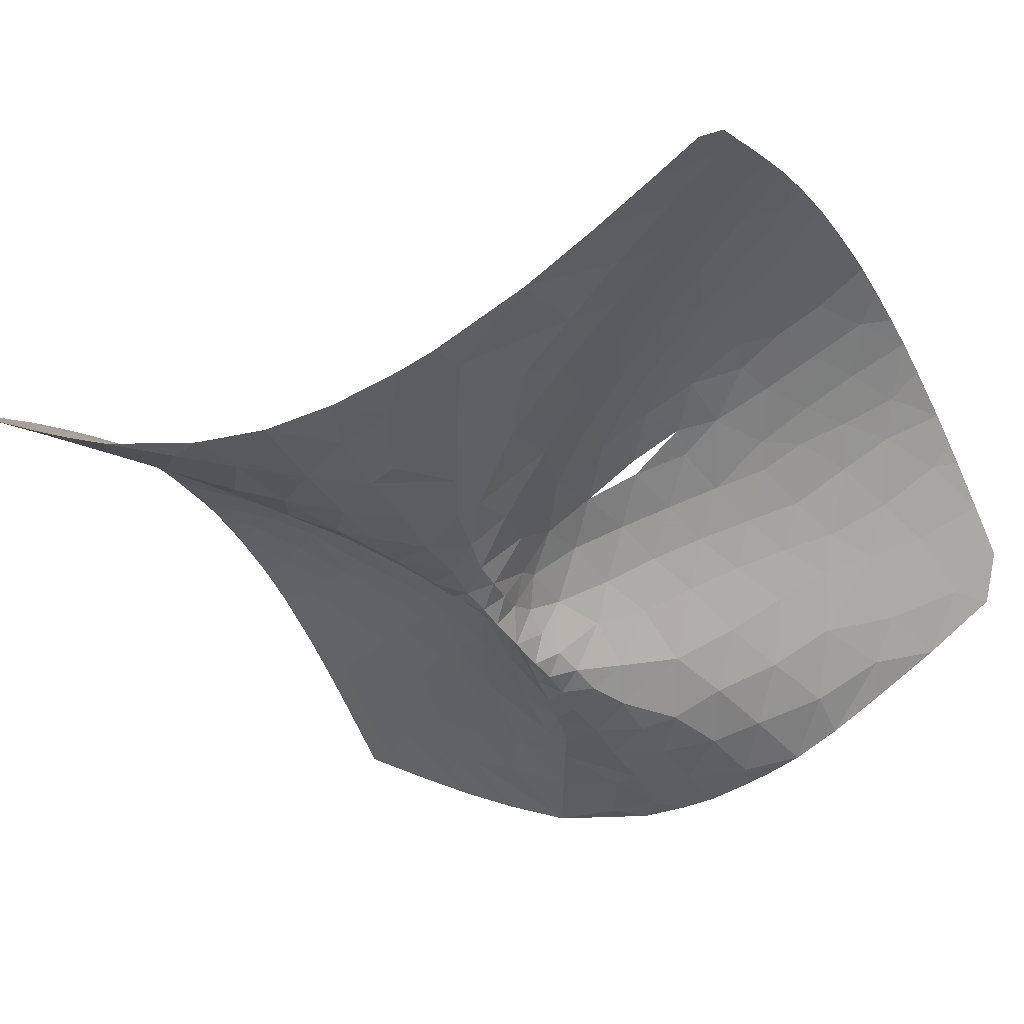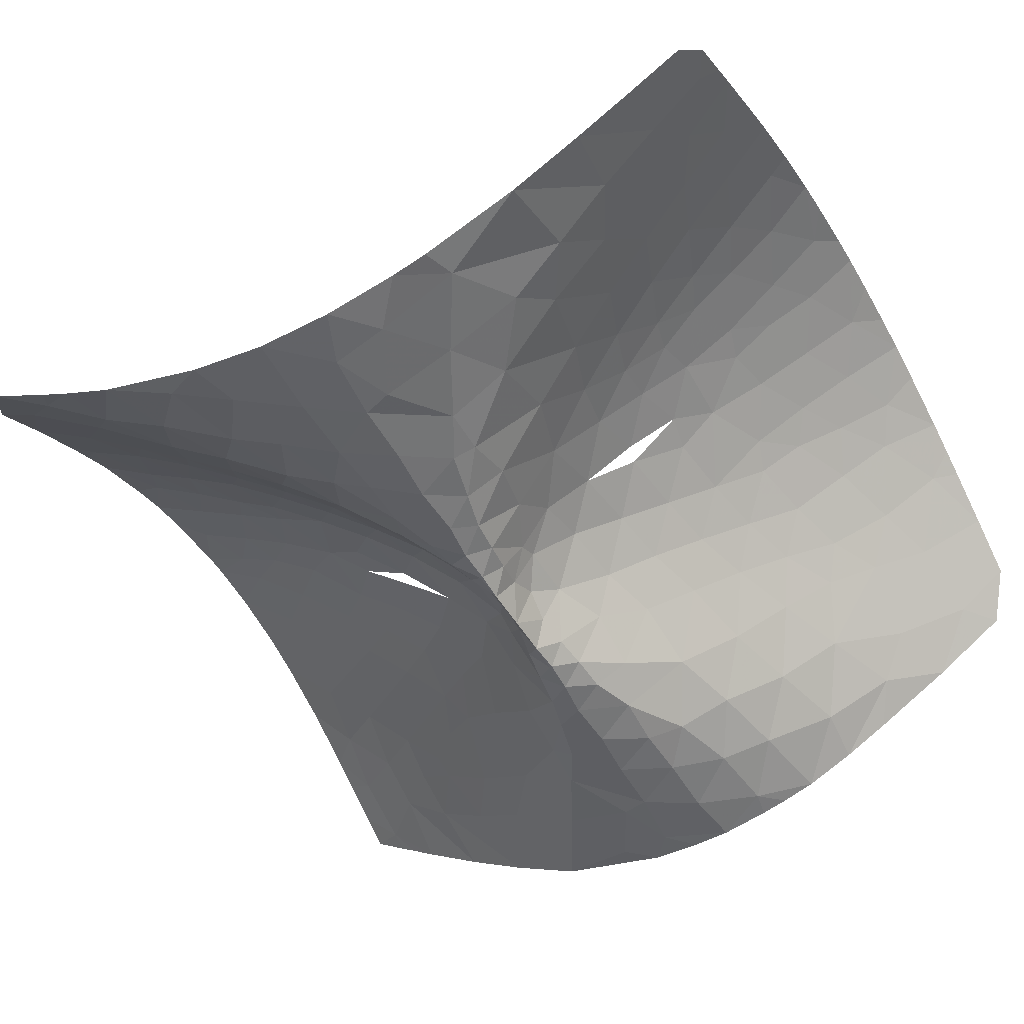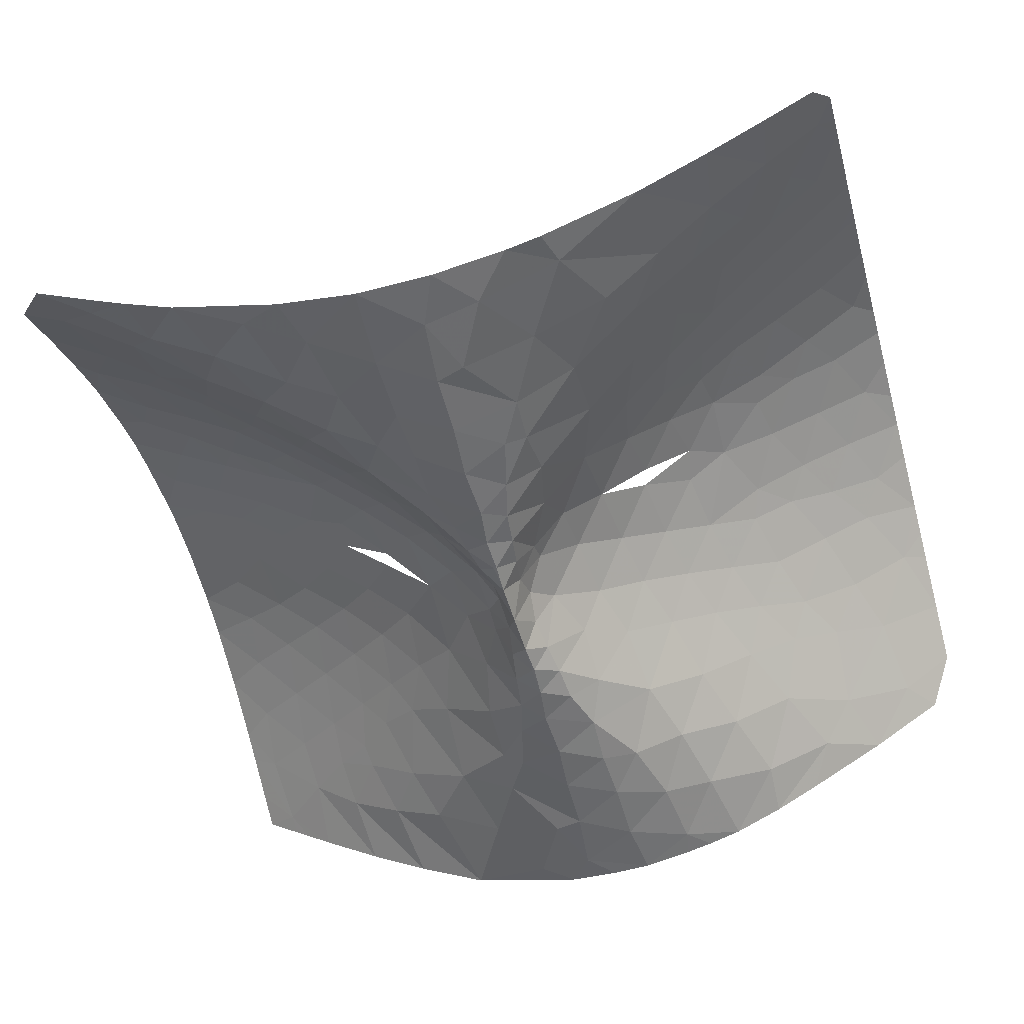
<metadata>
{"format":"obj","ext":"obj","renderer":"f3d","projection":"perspective","resolution":1024,"background":"white","views":[{"elev":-36.5,"azim":-61.8,"up":"+Y"},{"elev":-49.3,"azim":-60.6,"up":"+Y"},{"elev":-51.1,"azim":-74.4,"up":"+Y"}]}
</metadata>
<code>
v 0 0 0
v 0 0.1923 -0.08434
v -0.15 0.1288 -0.07093
v -0.21 5.267e-21 1.708e-20
v -0.15 0.1288 0.07093
v 1.372e-20 0.1923 0.08434
v 0.15 0.1288 0.07093
v 0.21 5.267e-21 -4.554e-20
v 0.15 0.1288 -0.07093
v -0.1404 0.2933 -0.1761
v -0.3026 0.08928 -0.09427
v -0.3026 0.08928 0.09427
v -0.1404 0.2933 0.1761
v 0.1404 0.2933 0.1761
v 0.3026 0.08928 0.09427
v 0.3026 0.08928 -0.09427
v 0.1404 0.2933 -0.1761
v -0.3617 0.0003006 -0.006335
v -0.3617 0.0003006 0.006335
v -0.2475 0.2454 0.1726
v 0.3617 0.0003006 0.006335
v 0.3617 0.0003006 -0.006335
v 0.2475 0.2454 -0.1726
v 0 0.4946 -0.3479
v -0.4124 0.2883 -0.2702
v -0.4588 0.06367 -0.1169
v -0.4588 0.06367 0.1169
v -0.2727 0.4329 0.3366
v 4.42e-20 0.4946 0.3479
v 0.4124 0.2883 0.2702
v 0.4588 0.06367 0.1169
v 0.4588 0.06367 -0.1169
v 0.2727 0.4329 -0.3366
v -0.3171 0.4639 -0.3828
v -0.5277 9.369e-05 0.00512
v -0.4895 0.2689 0.2896
v 0.3171 0.4639 0.3828
v 0.5277 9.369e-05 -0.00512
v 0.4895 0.2689 -0.2896
v 0.1825 0.634 -0.5253
v -0.1557 0.6614 -0.5526
v -0.5963 0.4124 -0.4656
v -0.6724 0.1649 -0.2811
v -0.6348 0.04242 -0.131
v -0.6321 0.0476 0.1383
v -0.5401 0.5011 0.5215
v -0.1825 0.634 0.5253
v 0.1557 0.6614 0.5526
v 0.5963 0.4124 0.4656
v 0.6724 0.1649 0.2811
v 0.6348 0.04242 0.131
v 0.6321 0.0476 -0.1383
v 0.5401 0.5011 -0.5215
v -0.4455 0.6196 -0.6007
v -0.7183 0.001624 0.02895
v -0.7705 0.1974 0.3534
v 0.4455 0.6196 0.6007
v 0.7183 0.001624 -0.02895
v 0.7705 0.1974 -0.3534
v 0.4261 0.736 -0.7296
v 0.04254 0.8135 -0.7348
v -0.2926 0.8047 -0.7681
v -0.7257 0.5632 -0.6893
v -0.9174 0.2775 -0.5049
v -0.8635 0.05262 -0.1985
v -0.8191 0.05131 0.1859
v -0.8908 0.4178 0.6359
v -0.4261 0.736 0.7296
v -0.04254 0.8135 0.7348
v 0.2926 0.8047 0.7681
v 0.7257 0.5632 0.6893
v 0.9174 0.2775 0.5049
v 0.8635 0.05262 0.1985
v 0.8191 0.05131 -0.1859
v 0.8908 0.4178 -0.6359
v 0.7178 0.6226 -0.7497
v 0.1337 0.8265 -0.7612
v -0.5744 0.7553 -0.8247
v -0.9735 0.0005161 0.02212
v -1.028 0.1126 0.3469
v -0.697 0.6641 0.7845
v -0.1337 0.8265 0.7612
v 0.5744 0.7553 0.8247
v 0.9735 0.0005161 -0.02212
v 1.028 0.1126 -0.3469
v 0.6177 0.8335 -0.9472
v 0.3455 0.9228 -0.9466
v -0.1088 0.9669 -0.9568
v -0.4213 0.9375 -0.9952
v -0.8465 0.6999 -0.9189
v -1.057 0.4593 -0.7807
v -1.186 0.0905 -0.3578
v -1.118 0.02821 -0.1878
v -1.057 0.05437 0.2469
v -1.265 0.2526 0.6482
v -0.9999 0.592 0.8941
v -0.5642 0.8613 0.9556
v -0.3455 0.9228 0.9466
v 0.1088 0.9669 0.9568
v 0.4213 0.9375 0.9952
v 0.8465 0.6999 0.9189
v 1.057 0.4593 0.7807
v 1.186 0.0905 0.3578
v 1.118 0.02821 0.1878
v 1.057 0.05437 -0.2469
v 1.265 0.2526 -0.6482
v 0.9944 0.5791 -0.8756
v 0.8979 0.7187 -0.9751
v 0.06535 0.9933 -0.9921
v -0.7035 0.8809 -1.058
v -1.25 0.2267 -0.6049
v -1.238 0.001357 0.04561
v -1.262 0.08225 0.3628
v -0.8196 0.8129 1.041
v -0.06535 0.9933 0.9921
v 0.7035 0.8809 1.058
v 1.25 0.2267 0.6049
v 1.238 0.001357 -0.04561
v 1.262 0.08225 -0.3628
v 0.7977 0.9256 -1.176
v 0.5269 1.017 -1.155
v 0.2721 1.091 -1.174
v -0.07755 1.102 -1.159
v -0.5473 1.063 -1.233
v -0.9717 0.8203 -1.152
v -1.147 0.6369 -1.047
v -1.387 0.3852 -0.8932
v -1.518 0.08634 -0.4467
v -1.38 0.02051 -0.1977
v -1.585 0.1137 0.536
v -1.381 0.4597 0.9869
v -1.108 0.7431 1.15
v -0.6573 0.9982 1.194
v -0.4844 1.026 1.15
v -0.2721 1.091 1.174
v 0.07755 1.102 1.159
v 0.5473 1.063 1.233
v 0.9717 0.8203 1.152
v 1.147 0.6369 1.047
v 1.387 0.3852 0.8932
v 1.518 0.08634 0.4467
v 1.38 0.02051 0.1977
v 1.585 0.1137 -0.536
v 1.37 0.4613 -0.9817
v 1.138 0.6704 -1.082
v 1.079 0.8054 -1.208
v -0.4026 1.135 -1.283
v -0.8324 1 -1.301
v -1.604 0.1804 -0.6855
v -1.533 0.001205 0.05322
v -1.57 0.01446 0.1888
v -1.579 0.3032 0.8854
v -0.9288 0.954 1.3
v 0.4026 1.135 1.283
v 0.8324 1 1.301
v 1.604 0.1804 0.6855
v 1.533 0.001205 -0.05322
v 1.57 0.01446 -0.1888
v 1.579 0.3032 -0.8854
v 0.9754 1.012 -1.414
v 0.6934 1.111 -1.381
v 0.452 1.181 -1.375
v 0.09218 1.244 -1.39
v -0.1467 1.262 -1.428
v -0.5827 1.189 -1.443
v -1.104 0.9295 -1.391
v -1.233 0.7839 -1.294
v -1.469 0.5693 -1.188
v -1.746 0.3238 -1.01
v -1.866 0.06749 -0.4851
v -1.702 0.01319 -0.1954
v -1.889 0.03566 0.3569
v -1.934 0.1496 0.75
v -1.657 0.4578 1.163
v -1.444 0.6632 1.294
v -1.215 0.8832 1.412
v -0.7407 1.138 1.448
v -0.5442 1.148 1.361
v -0.09218 1.244 1.39
v 0.1467 1.262 1.428
v 0.5827 1.189 1.443
v 1.104 0.9295 1.391
v 1.233 0.7839 1.294
v 1.469 0.5693 1.188
v 1.746 0.3238 1.01
v 1.866 0.06749 0.4851
v 1.702 0.01319 0.1954
v 1.889 0.03566 -0.3569
v 2 0.1384 -0.7574
v 1.644 0.4652 -1.165
v 1.421 0.6448 -1.253
v 1.323 0.7144 -1.271
v 1.26 0.8864 -1.45
v -0.4302 1.292 -1.548
v -0.8767 1.166 -1.575
v -1.996 0.1436 -0.7583
v -1.853 0.002239 0.08768
v -1.032 1.089 1.567
v -0.2599 1.258 1.441
v 0.4302 1.292 1.548
v 0.8767 1.166 1.575
v 2 0.1422 0.7571
v 1.853 0.002239 -0.08768
v 1.153 1.094 -1.663
v 0.8578 1.204 -1.622
v 0.6043 1.275 -1.593
v 0.3066 1.354 -1.616
v 0.01549 1.379 -1.619
v -0.1882 1.412 -1.692
v -0.6672 1.302 -1.669
v -1.192 1.087 -1.682
v -1.345 0.8922 -1.524
v -1.815 0.5062 -1.341
v -2.1 0.266 -1.089
v -2.1 0.07416 -0.5508
v -2.1 0.003883 -0.1689
v -2.1 0.009849 0.1922
v -2.1 0.07196 0.5385
v -2.1 0.3014 1.162
v -1.74 0.6156 1.448
v -1.503 0.8362 1.573
v -1.32 1.017 1.68
v -0.8285 1.276 1.718
v -0.5674 1.284 1.591
v -0.1081 1.369 1.606
v 0.1882 1.412 1.692
v 0.6672 1.302 1.669
v 1.192 1.087 1.682
v 1.345 0.8922 1.524
v 1.815 0.5062 1.341
v 2 0.2514 0.9983
v 2 0.09226 0.5918
v 2 0.01541 0.2231
v 2 0.01383 -0.2054
v 2 0.3118 -1.108
v 1.688 0.6363 -1.439
v 1.475 0.7712 -1.462
v 1.441 0.9632 -1.701
v -0.4672 1.438 -1.814
v -0.9129 1.31 -1.827
v -1.686 0.6838 -1.505
v -2.1 0.1188 0.7069
v -1.133 1.22 1.84
v -0.3028 1.414 1.72
v 0.4672 1.438 1.814
v 0.9129 1.31 1.827
v 1.686 0.6838 1.505
v 2 0.05958 0.4596
v 2 0.006768 0.03296
v 1.331 1.172 -1.92
v 1.026 1.292 -1.875
v 0.7429 1.373 -1.829
v 0.5066 1.441 -1.833
v 0.1743 1.497 -1.843
v 0.003491 1.509 -1.854
v -0.2241 1.556 -1.961
v -0.743 1.43 -1.927
v -1.223 1.265 -1.979
v -1.472 1.003 -1.784
v -1.979 0.598 -1.599
v -2.1 0.4072 -1.356
v -2.1 0.4879 1.499
v -1.798 0.7864 1.74
v -1.582 0.975 1.835
v -1.423 1.146 1.955
v -0.9223 1.408 1.998
v -0.6062 1.428 1.853
v -0.07481 1.502 1.843
v 0.2241 1.556 1.961
v 0.743 1.43 1.927
v 1.223 1.265 1.979
v 1.472 1.003 1.784
v 2 0.5982 1.615
v 2 0.3734 1.223
v 2 0.4817 -1.413
v 1.676 0.8156 -1.684
v 1.623 1.036 -1.96
v -0.5169 1.586 -2.1
v -1.007 1.436 -2.1
v -1.831 0.8379 -1.843
v -1.236 1.333 2.1
v -0.3545 1.56 1.999
v 0.5169 1.586 2.1
v 1.007 1.436 2.1
v 1.831 0.8379 1.843
v 1.498 1.197 -2.1
v 1.196 1.352 -2.1
v 0.8864 1.481 -2.1
v 0.6704 1.55 -2.1
v 0.373 1.612 -2.1
v 0.1139 1.638 -2.1
v 0.002229 1.64 -2.1
v -0.333 1.614 -2.1
v -0.7133 1.533 -2.1
v -1.161 1.366 -2.1
v -1.553 1.168 -2.1
v -2.1 0.7021 -1.854
v -2.1 0.4971 -1.512
v -2.1 0.6587 1.781
v -1.847 0.9453 2.017
v -1.69 1.09 2.1
v -1.397 1.25 2.1
v -1.071 1.405 2.1
v -0.6921 1.541 2.1
v -0.09286 1.637 2.1
v 0.333 1.614 2.1
v 0.7133 1.533 2.1
v 1.161 1.366 2.1
v 1.553 1.168 2.1
v 2 0.7156 1.794
v 2 0.6681 -1.717
v 1.914 0.8512 -1.933
v 1.64 1.118 -2.1
v -1.292 1.304 -2.1
v -1.823 1.013 -2.1
v -0.9626 1.449 2.1
v -0.51 1.581 2.1
v -0.2503 1.623 2.1
v 0.1054 1.632 2.1
v 1.292 1.304 2.1
v 1.823 1.013 2.1
v 2 0.8308 1.974
v -2.1 0.811 2.024
v -1.799 1.027 2.1
v 2 0.7521 -1.849
v 1.844 1.001 -2.1
v -1.992 0.9179 2.1
v 2 0.8044 -1.931
v 2 0.9125 -2.1
f 1 2 3
f 3 4 1
f 4 5 1
f 5 6 1
f 6 7 1
f 7 8 1
f 8 9 1
f 9 2 1
f 2 10 3
f 3 11 4
f 4 12 5
f 5 13 6
f 6 14 7
f 7 15 8
f 8 16 9
f 9 17 2
f 2 17 10
f 10 11 3
f 11 18 4
f 4 19 12
f 12 20 5
f 5 20 13
f 13 14 6
f 14 15 7
f 15 21 8
f 8 22 16
f 16 23 9
f 9 23 17
f 17 24 10
f 10 25 11
f 11 26 18
f 18 19 4
f 19 27 12
f 12 27 20
f 20 28 13
f 13 29 14
f 14 30 15
f 15 31 21
f 21 22 8
f 22 32 16
f 16 32 23
f 23 33 17
f 17 33 24
f 24 34 10
f 10 34 25
f 25 26 11
f 26 35 18
f 19 35 27
f 27 36 20
f 20 36 28
f 28 29 13
f 29 37 14
f 14 37 30
f 30 31 15
f 31 38 21
f 22 38 32
f 32 39 23
f 23 39 33
f 33 40 24
f 24 41 34
f 34 42 25
f 25 43 26
f 26 44 35
f 35 19 18
f 35 45 27
f 27 45 36
f 36 46 28
f 28 47 29
f 29 48 37
f 37 49 30
f 30 50 31
f 31 51 38
f 38 22 21
f 38 52 32
f 32 52 39
f 39 53 33
f 33 53 40
f 40 41 24
f 41 54 34
f 34 54 42
f 42 43 25
f 43 44 26
f 44 55 35
f 35 55 45
f 45 56 36
f 36 56 46
f 46 47 28
f 47 48 29
f 48 57 37
f 37 57 49
f 49 50 30
f 50 51 31
f 51 58 38
f 38 58 52
f 52 59 39
f 39 59 53
f 53 60 40
f 40 61 41
f 41 62 54
f 54 63 42
f 42 64 43
f 43 65 44
f 44 65 55
f 55 66 45
f 45 66 56
f 56 67 46
f 46 68 47
f 47 69 48
f 48 70 57
f 57 71 49
f 49 72 50
f 50 73 51
f 51 73 58
f 58 74 52
f 52 74 59
f 59 75 53
f 53 76 60
f 60 77 40
f 61 62 41
f 62 78 54
f 54 78 63
f 63 64 42
f 64 65 43
f 65 79 55
f 55 79 66
f 66 80 56
f 56 80 67
f 67 81 46
f 46 81 68
f 68 82 47
f 69 70 48
f 70 83 57
f 57 83 71
f 71 72 49
f 72 73 50
f 73 84 58
f 58 84 74
f 74 85 59
f 59 85 75
f 75 76 53
f 76 86 60
f 60 87 77
f 61 88 62
f 62 89 78
f 78 90 63
f 63 91 64
f 64 92 65
f 65 93 79
f 79 94 66
f 66 94 80
f 80 95 67
f 67 96 81
f 81 97 68
f 68 98 82
f 69 99 70
f 70 100 83
f 83 101 71
f 71 102 72
f 72 103 73
f 73 104 84
f 84 105 74
f 74 105 85
f 85 106 75
f 75 107 76
f 76 108 86
f 86 87 60
f 87 109 77
f 61 109 88
f 88 89 62
f 89 110 78
f 78 110 90
f 90 91 63
f 91 111 64
f 64 111 92
f 92 93 65
f 93 112 79
f 79 112 94
f 94 113 80
f 80 113 95
f 95 96 67
f 96 114 81
f 81 114 97
f 97 98 68
f 98 115 82
f 69 115 99
f 99 100 70
f 100 116 83
f 83 116 101
f 101 102 71
f 102 117 72
f 72 117 103
f 103 104 73
f 104 118 84
f 84 118 105
f 105 119 85
f 85 119 106
f 106 107 75
f 107 108 76
f 108 120 86
f 86 121 87
f 87 122 109
f 109 123 88
f 88 123 89
f 89 124 110
f 110 125 90
f 90 126 91
f 91 127 111
f 111 128 92
f 92 129 93
f 93 129 112
f 112 113 94
f 113 130 95
f 95 131 96
f 96 132 114
f 114 133 97
f 97 134 98
f 98 135 115
f 115 136 99
f 99 136 100
f 100 137 116
f 116 138 101
f 101 139 102
f 102 140 117
f 117 141 103
f 103 142 104
f 104 142 118
f 118 119 105
f 119 143 106
f 106 144 107
f 107 145 108
f 108 146 120
f 120 121 86
f 121 122 87
f 122 123 109
f 123 147 89
f 89 147 124
f 124 148 110
f 110 148 125
f 125 126 90
f 126 127 91
f 127 149 111
f 111 149 128
f 128 129 92
f 129 150 112
f 112 150 113
f 113 151 130
f 130 152 95
f 95 152 131
f 131 132 96
f 132 153 114
f 114 153 133
f 133 134 97
f 134 135 98
f 135 136 115
f 136 154 100
f 100 154 137
f 137 155 116
f 116 155 138
f 138 139 101
f 139 140 102
f 140 156 117
f 117 156 141
f 141 142 103
f 142 157 118
f 118 157 119
f 119 158 143
f 143 159 106
f 106 159 144
f 144 145 107
f 145 146 108
f 146 160 120
f 120 161 121
f 121 162 122
f 122 163 123
f 123 164 147
f 147 165 124
f 124 165 148
f 148 166 125
f 125 167 126
f 126 168 127
f 127 169 149
f 149 170 128
f 128 171 129
f 129 171 150
f 150 151 113
f 151 172 130
f 130 173 152
f 152 174 131
f 131 175 132
f 132 176 153
f 153 177 133
f 133 178 134
f 134 178 135
f 135 179 136
f 136 180 154
f 154 181 137
f 137 181 155
f 155 182 138
f 138 183 139
f 139 184 140
f 140 185 156
f 156 186 141
f 141 187 142
f 142 187 157
f 157 158 119
f 158 188 143
f 143 189 159
f 159 190 144
f 144 191 145
f 145 192 146
f 146 193 160
f 160 161 120
f 161 162 121
f 162 163 122
f 163 164 123
f 164 194 147
f 147 194 165
f 165 195 148
f 148 195 166
f 166 167 125
f 167 168 126
f 168 169 127
f 169 196 149
f 149 196 170
f 170 171 128
f 171 197 150
f 150 197 151
f 151 197 172
f 172 173 130
f 173 174 152
f 174 175 131
f 175 176 132
f 176 198 153
f 153 198 177
f 177 178 133
f 178 199 135
f 135 199 179
f 179 180 136
f 180 200 154
f 154 200 181
f 181 201 155
f 155 201 182
f 182 183 138
f 183 184 139
f 184 185 140
f 185 202 156
f 156 202 186
f 186 187 141
f 187 203 157
f 157 203 158
f 158 203 188
f 188 189 143
f 189 190 159
f 190 191 144
f 191 192 145
f 192 193 146
f 193 204 160
f 160 205 161
f 161 206 162
f 162 207 163
f 163 208 164
f 164 209 194
f 194 210 165
f 165 210 195
f 195 211 166
f 166 212 167
f 167 212 168
f 168 213 169
f 169 214 196
f 196 215 170
f 170 216 171
f 171 216 197
f 197 217 172
f 172 218 173
f 173 219 174
f 174 220 175
f 175 221 176
f 176 222 198
f 198 223 177
f 177 224 178
f 178 224 199
f 199 225 179
f 179 225 180
f 180 226 200
f 200 227 181
f 181 227 201
f 201 228 182
f 182 229 183
f 183 229 184
f 184 230 185
f 185 231 202
f 202 232 186
f 186 233 187
f 187 233 203
f 203 234 188
f 188 234 189
f 189 235 190
f 190 236 191
f 191 237 192
f 192 237 193
f 193 238 204
f 204 205 160
f 205 206 161
f 206 207 162
f 207 208 163
f 208 209 164
f 209 239 194
f 194 239 210
f 210 240 195
f 195 240 211
f 211 212 166
f 212 241 168
f 168 241 213
f 213 214 169
f 214 215 196
f 215 216 170
f 216 217 197
f 217 218 172
f 218 242 173
f 173 242 219
f 219 220 174
f 220 221 175
f 221 222 176
f 222 243 198
f 198 243 223
f 223 224 177
f 224 244 199
f 199 244 225
f 225 226 180
f 226 245 200
f 200 245 227
f 227 246 201
f 201 246 228
f 228 229 182
f 229 247 184
f 184 247 230
f 230 231 185
f 232 248 186
f 186 248 233
f 233 249 203
f 203 249 234
f 235 236 190
f 236 237 191
f 237 238 193
f 238 250 204
f 204 251 205
f 205 252 206
f 206 253 207
f 207 254 208
f 208 255 209
f 209 256 239
f 239 257 210
f 210 257 240
f 240 258 211
f 211 259 212
f 212 259 241
f 241 260 213
f 213 261 214
f 219 262 220
f 220 263 221
f 221 264 222
f 222 265 243
f 243 266 223
f 223 267 224
f 224 267 244
f 244 268 225
f 225 268 226
f 226 269 245
f 245 270 227
f 227 270 246
f 246 271 228
f 228 272 229
f 229 272 247
f 247 273 230
f 230 274 231
f 235 275 236
f 236 276 237
f 237 276 238
f 238 277 250
f 250 251 204
f 251 252 205
f 252 253 206
f 253 254 207
f 254 255 208
f 255 256 209
f 256 278 239
f 239 278 257
f 257 279 240
f 240 279 258
f 258 259 211
f 259 280 241
f 241 280 260
f 260 261 213
f 262 263 220
f 263 264 221
f 264 265 222
f 265 281 243
f 243 281 266
f 266 267 223
f 267 282 244
f 244 282 268
f 268 269 226
f 269 283 245
f 245 283 270
f 270 284 246
f 246 284 271
f 271 272 228
f 272 285 247
f 247 285 273
f 273 274 230
f 275 276 236
f 276 277 238
f 277 286 250
f 250 287 251
f 251 288 252
f 252 289 253
f 253 290 254
f 254 291 255
f 255 292 256
f 256 293 278
f 278 294 257
f 257 294 279
f 279 295 258
f 258 296 259
f 259 296 280
f 280 297 260
f 260 298 261
f 262 299 263
f 263 300 264
f 264 301 265
f 265 302 281
f 281 303 266
f 266 304 267
f 267 304 282
f 282 305 268
f 268 305 269
f 269 306 283
f 283 307 270
f 270 307 284
f 284 308 271
f 271 309 272
f 272 309 285
f 285 310 273
f 275 311 276
f 276 312 277
f 277 313 286
f 286 287 250
f 287 288 251
f 288 289 252
f 289 290 253
f 290 291 254
f 291 292 255
f 292 293 256
f 295 314 258
f 258 314 296
f 296 315 280
f 280 315 297
f 297 298 260
f 299 300 263
f 300 301 264
f 301 302 265
f 303 316 266
f 266 316 304
f 304 317 282
f 282 318 305
f 305 319 269
f 269 319 306
f 308 320 271
f 271 320 309
f 309 321 285
f 285 322 310
f 311 312 276
f 312 313 277
f 299 323 300
f 300 324 301
f 317 318 282
f 321 322 285
f 311 325 312
f 312 326 313
f 323 327 300
f 300 327 324
f 325 328 312
f 312 329 326
f 328 329 312

</code>
